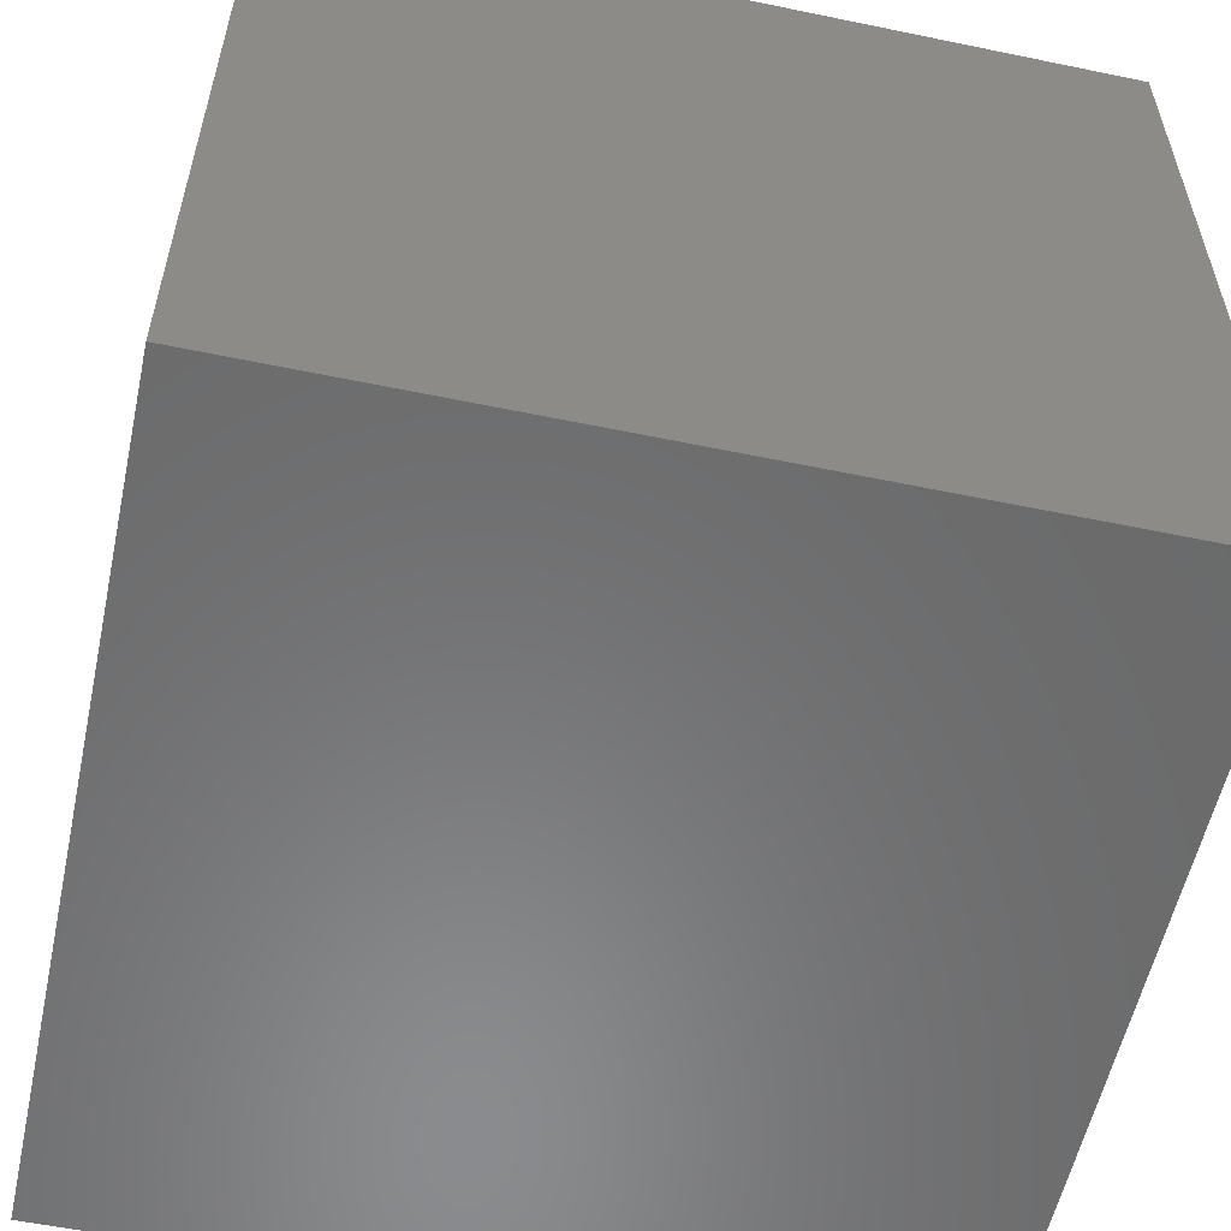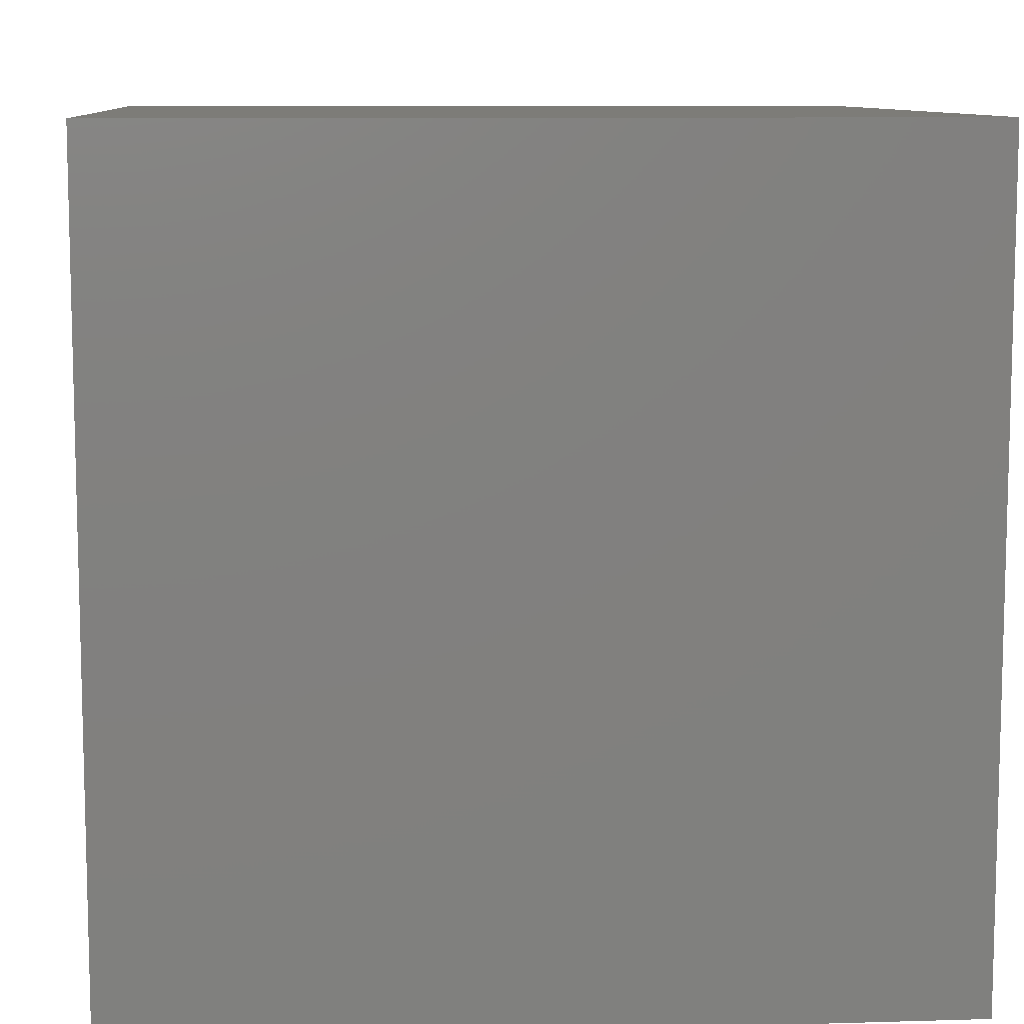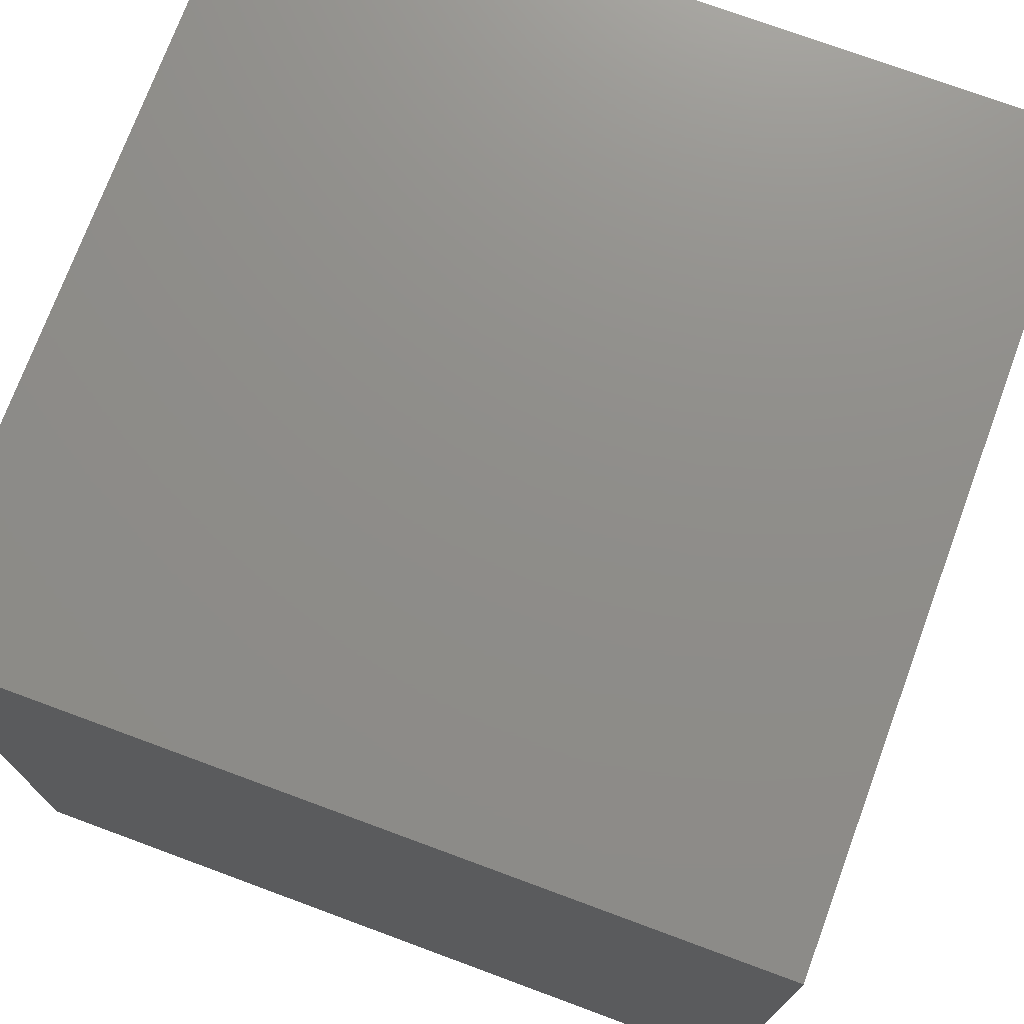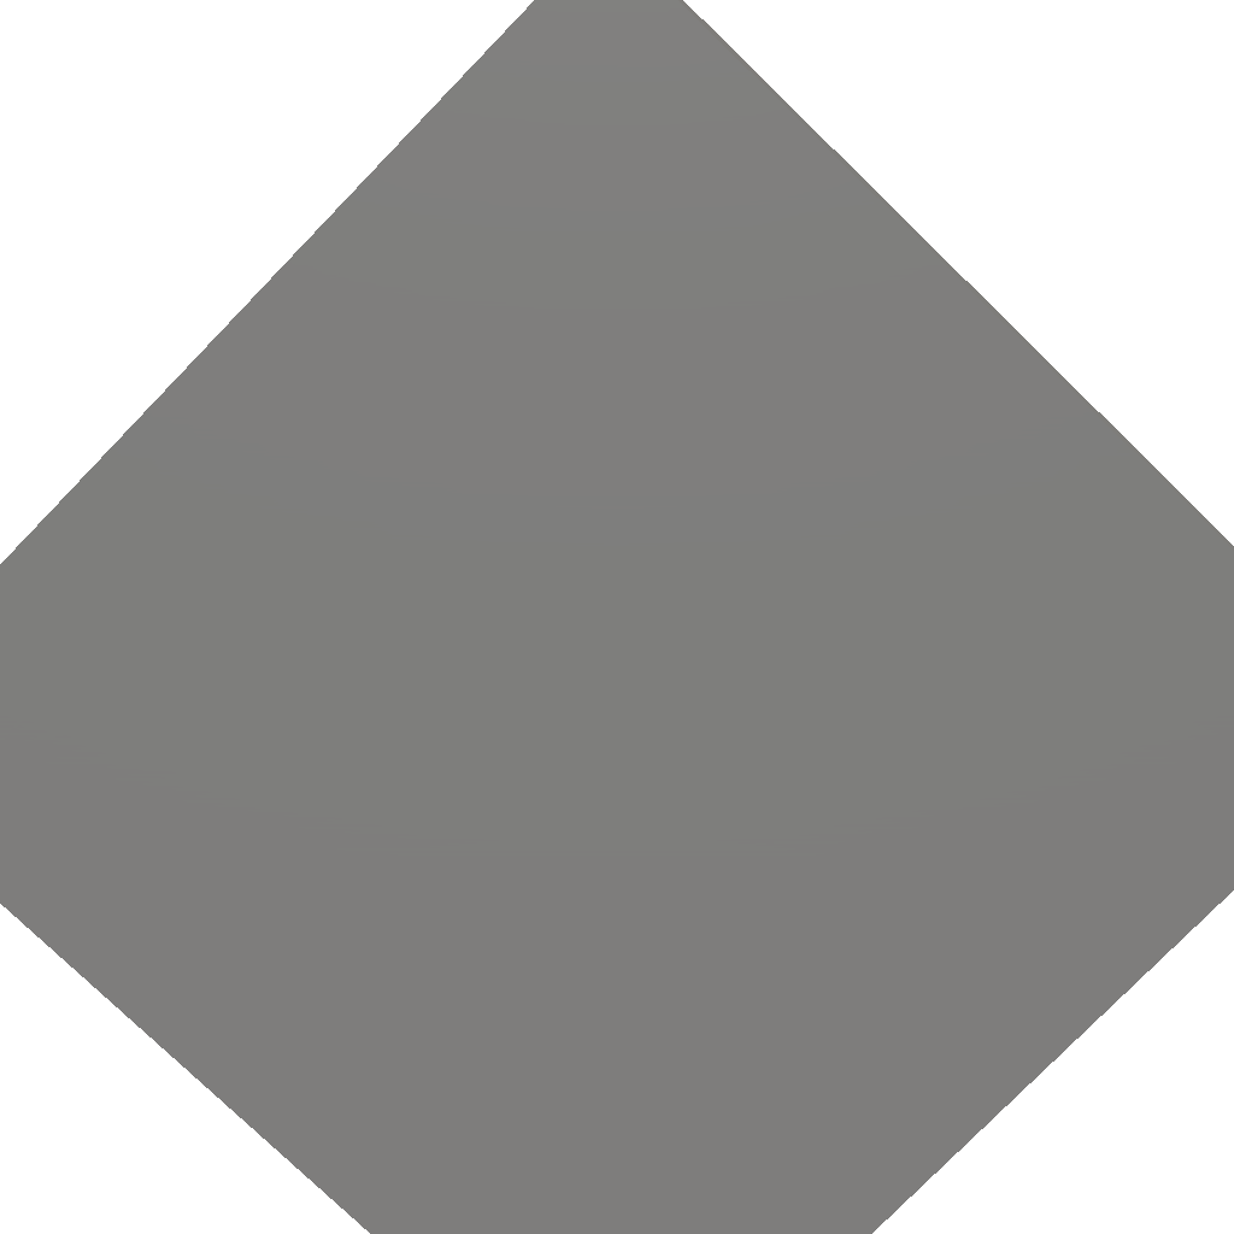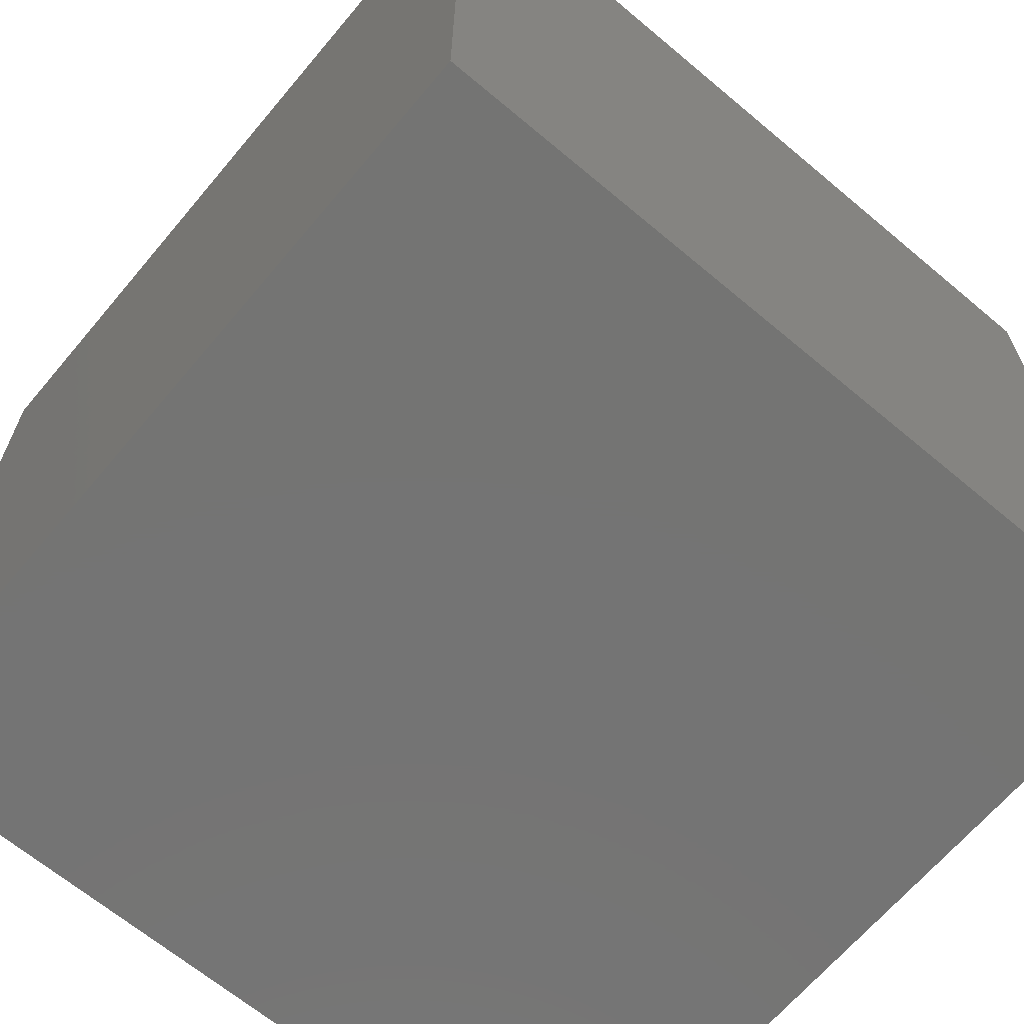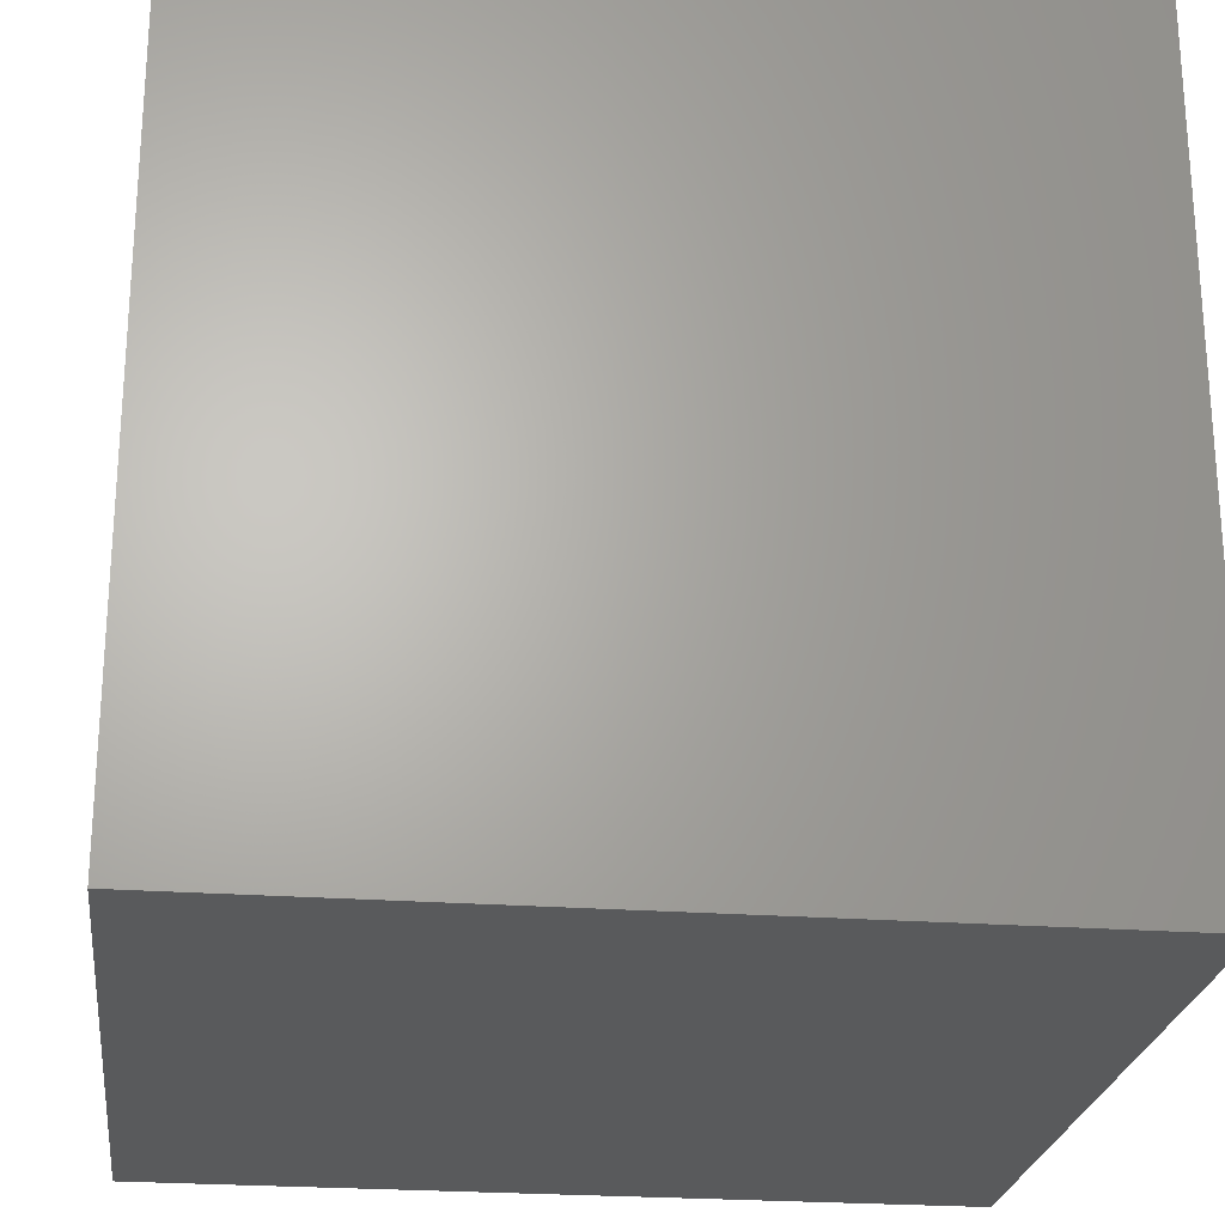
<metadata>
{"format":"stl","ext":"stl","renderer":"f3d","projection":"perspective","resolution":1024,"background":"white","views":[{"elev":-56.8,"azim":-12.2,"up":"+Y"},{"elev":9.4,"azim":-94.5,"up":"+Y"},{"elev":73.9,"azim":-159.7,"up":"+Y"},{"elev":-77.7,"azim":135.9,"up":"+Y"},{"elev":-66.2,"azim":139.9,"up":"+Y"},{"elev":-24.1,"azim":173.0,"up":"+Y"}]}
</metadata>
<code>
# stl→obj: 8 verts, 12 faces
v -6 -2 3
v -7 -2 3
v -6 -3 3
v -7 -3 3
v -6 -3 2
v -7 -3 2
v -6 -2 2
v -7 -2 2
f 1 2 3
f 3 2 4
f 5 6 7
f 7 6 8
f 4 6 3
f 3 6 5
f 2 8 4
f 4 8 6
f 1 7 2
f 2 7 8
f 3 5 1
f 1 5 7

</code>
